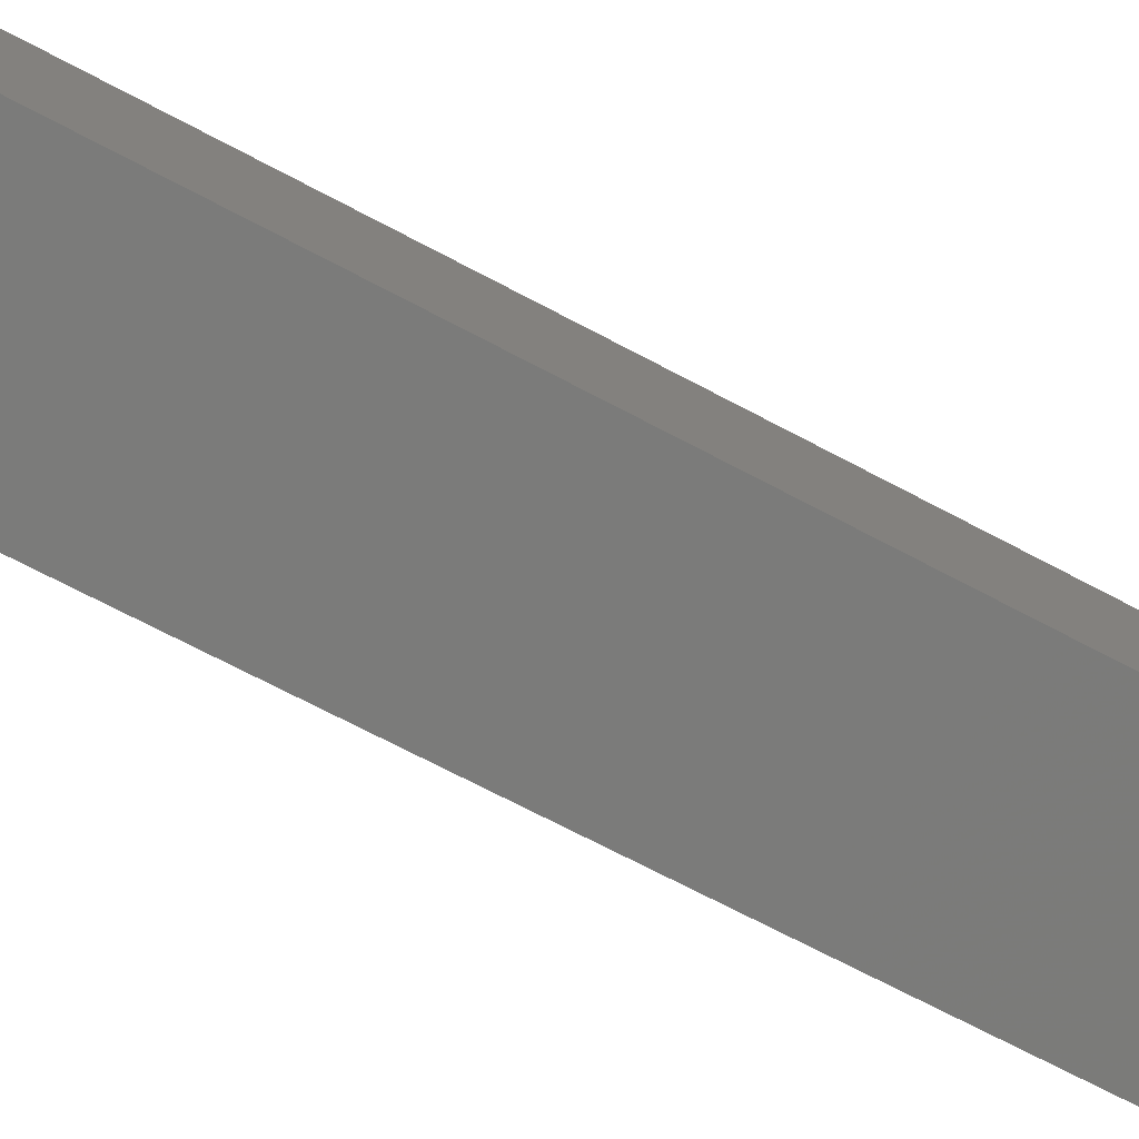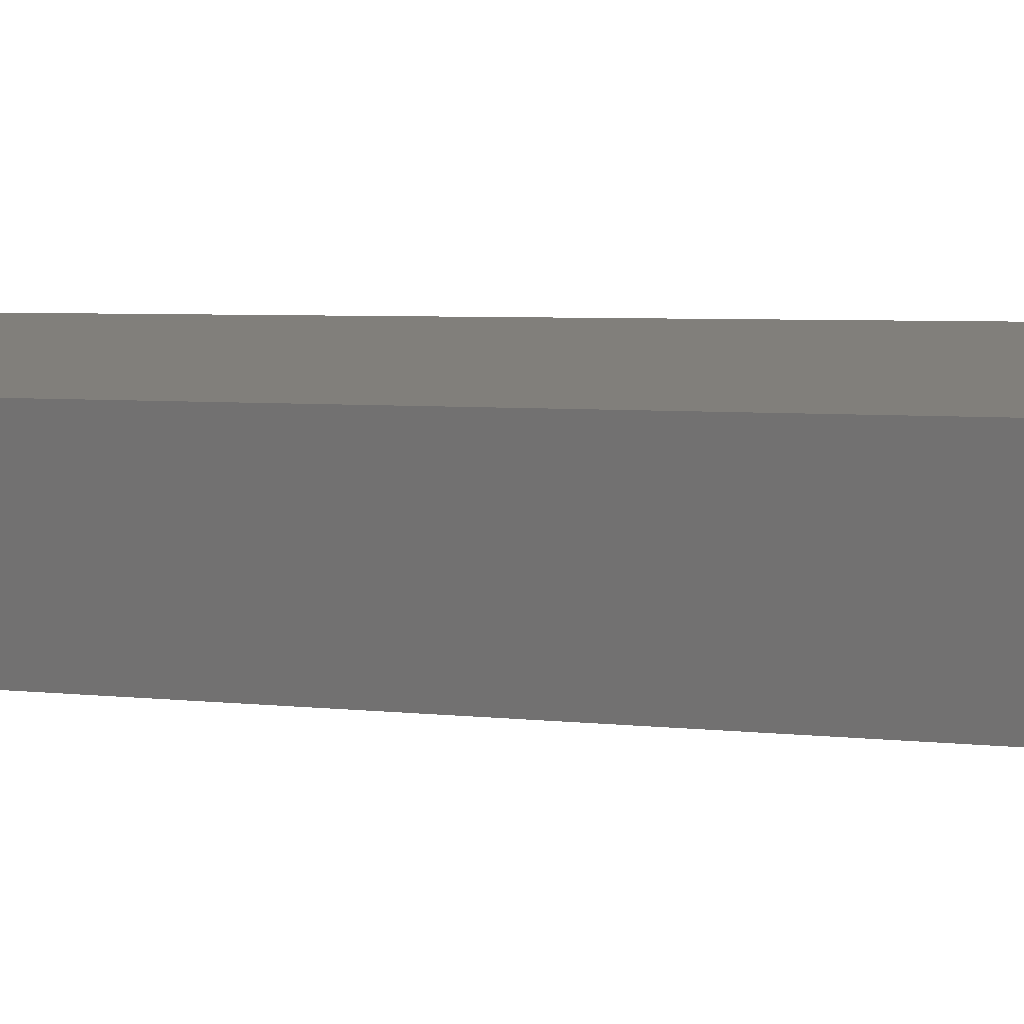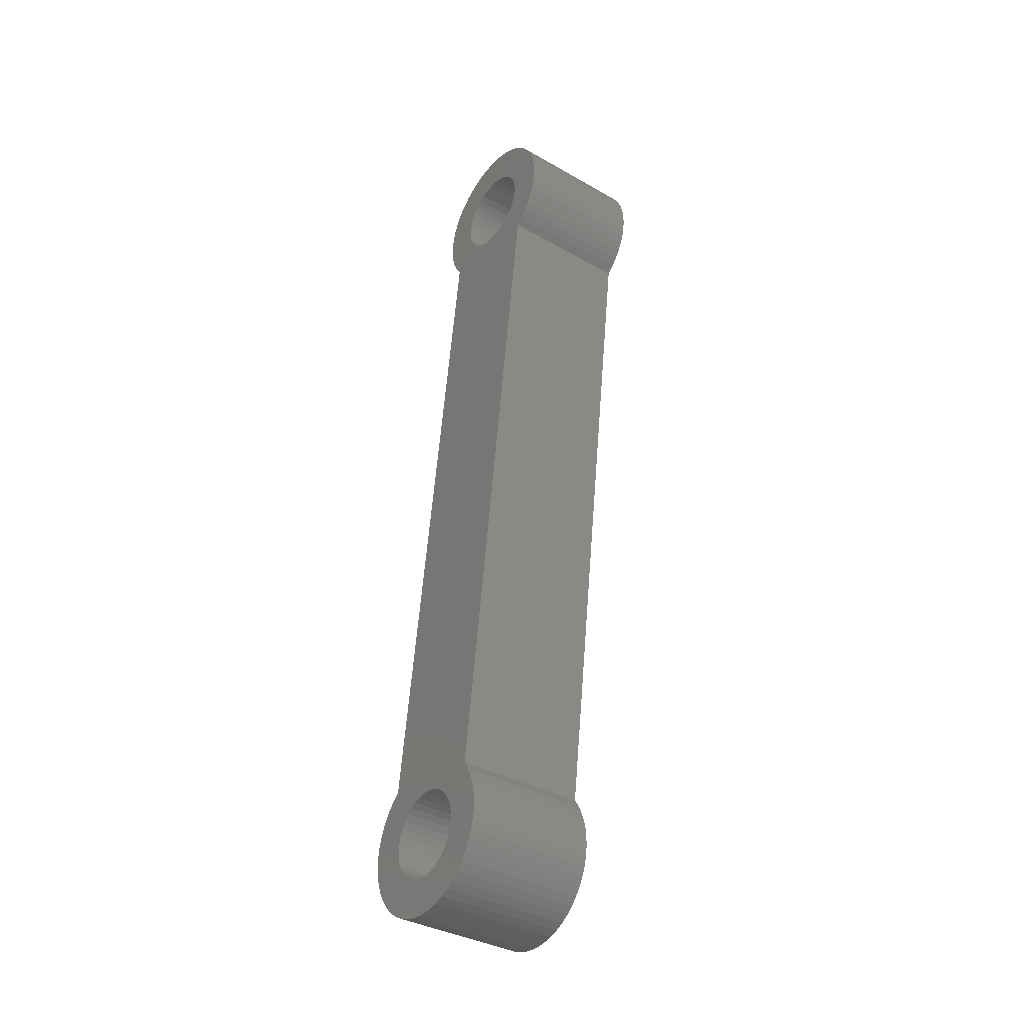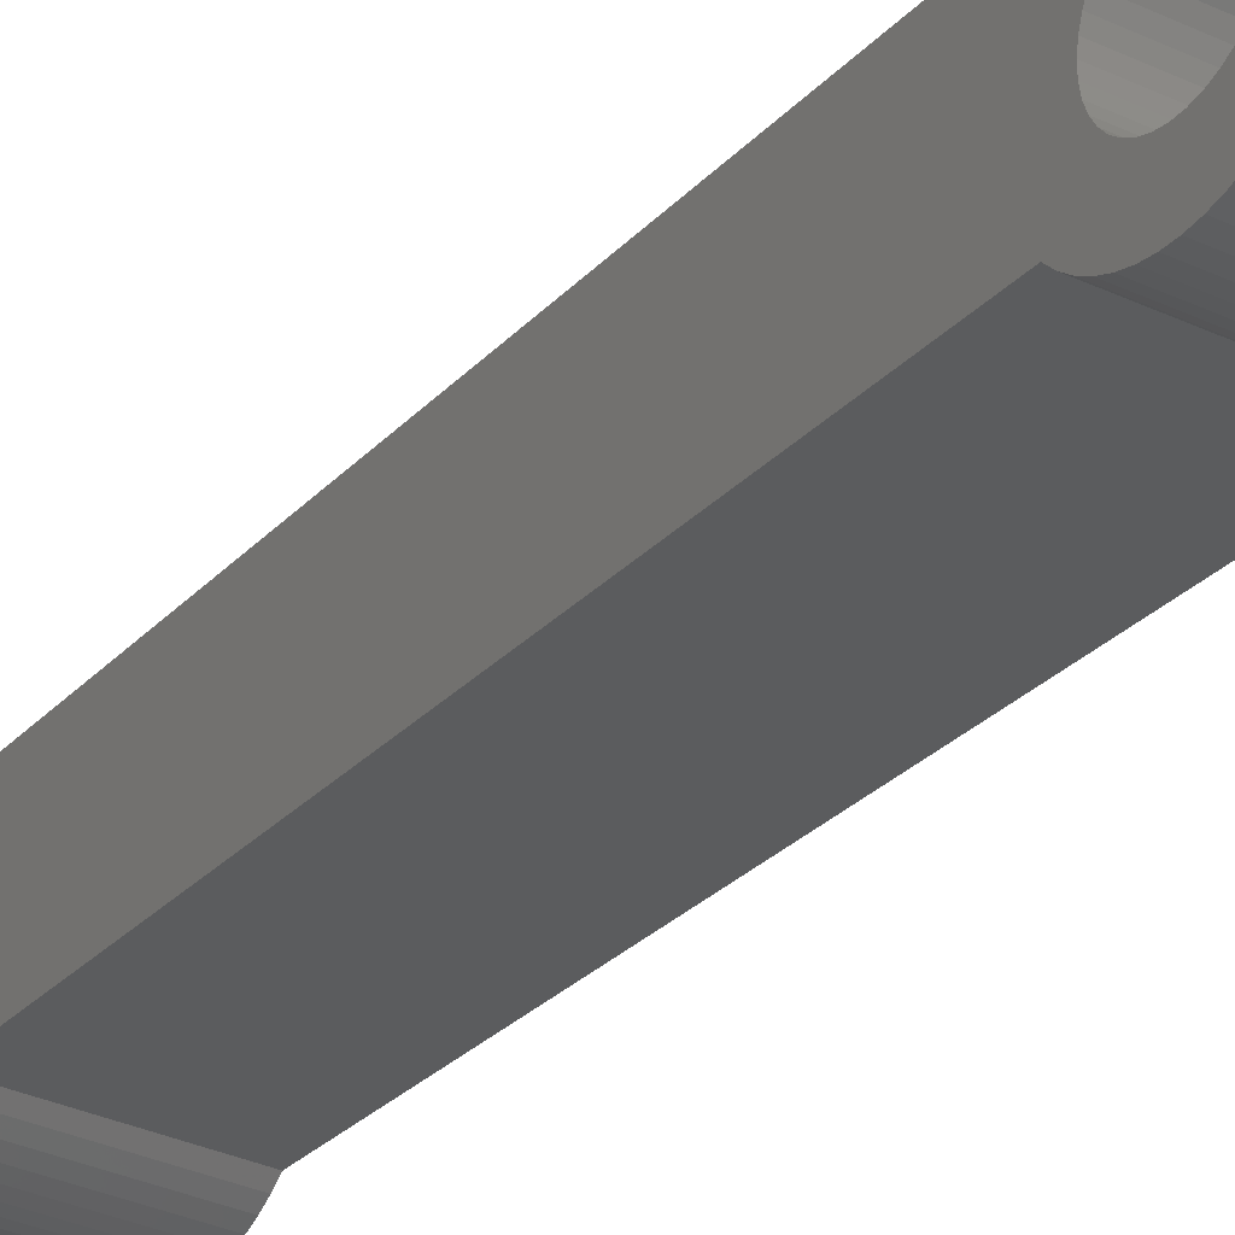
<metadata>
{"format":"stl","ext":"stl","renderer":"f3d","projection":"perspective","resolution":1024,"background":"white","views":[{"elev":-77.4,"azim":-118.6,"up":"+Z"},{"elev":18.1,"azim":-60.2,"up":"+Z"},{"elev":-36.4,"azim":143.5,"up":"+Y"},{"elev":-35.0,"azim":148.4,"up":"+Z"}]}
</metadata>
<code>
# stl→obj: 312 verts, 628 faces
v 5.7 77.83 -4.129
v 0 77.83 -4.129
v 5.7 78.14 -4.103
v 0 78.14 -4.103
v 5.7 78.45 -4.129
v 0 78.45 -4.129
v 5.7 78.76 -4.206
v 0 78.76 -4.206
v 5.7 79.05 -4.332
v 0 79.05 -4.332
v 5.7 79.31 -4.503
v 0 79.31 -4.503
v 5.7 79.54 -4.716
v 0 79.54 -4.716
v 5.7 79.73 -4.963
v 0 79.73 -4.963
v 5.7 79.88 -5.239
v 0 79.88 -5.239
v 5.7 79.98 -5.536
v 0 79.98 -5.536
v 5.7 80.04 -5.846
v 0 80.04 -5.846
v 5.7 80.04 -6.159
v 0 80.04 -6.159
v 5.7 79.98 -6.469
v 0 79.98 -6.469
v 5.7 79.88 -6.766
v 0 79.88 -6.766
v 5.7 79.73 -7.042
v 0 79.73 -7.042
v 5.7 79.54 -7.289
v 0 79.54 -7.289
v 5.7 79.31 -7.502
v 0 79.31 -7.502
v 5.7 79.05 -7.674
v 0 79.05 -7.674
v 5.7 78.76 -7.8
v 0 78.76 -7.8
v 5.7 78.45 -7.877
v 0 78.45 -7.877
v 5.7 78.14 -7.903
v 0 78.14 -7.903
v 5.7 77.83 -7.877
v 0 77.83 -7.877
v 5.7 77.52 -7.8
v 0 77.52 -7.8
v 5.7 77.24 -7.674
v 0 77.24 -7.674
v 5.7 76.97 -7.502
v 0 76.97 -7.502
v 5.7 76.74 -7.289
v 0 76.74 -7.289
v 5.7 76.55 -7.042
v 0 76.55 -7.042
v 5.7 76.4 -6.766
v 0 76.4 -6.766
v 5.7 76.3 -6.469
v 0 76.3 -6.469
v 5.7 76.25 -6.159
v 0 76.25 -6.159
v 5.7 76.25 -5.846
v 0 76.25 -5.846
v 5.7 76.3 -5.536
v 0 76.3 -5.536
v 5.7 76.4 -5.239
v 0 76.4 -5.239
v 5.7 76.55 -4.963
v 0 76.55 -4.963
v 5.7 76.74 -4.716
v 0 76.74 -4.716
v 5.7 76.97 -4.503
v 0 76.97 -4.503
v 5.7 77.24 -4.332
v 0 77.24 -4.332
v 5.7 77.52 -4.206
v 0 77.52 -4.206
v 5.7 110.5 -8.492
v 0 110.5 -8.492
v 5.7 110.9 -8.466
v 0 110.9 -8.466
v 5.7 111.2 -8.492
v 0 111.2 -8.492
v 5.7 111.5 -8.569
v 0 111.5 -8.569
v 5.7 111.8 -8.695
v 0 111.8 -8.695
v 5.7 112 -8.867
v 0 112 -8.867
v 5.7 112.2 -9.079
v 0 112.2 -9.079
v 5.7 112.4 -9.327
v 0 112.4 -9.327
v 5.7 112.6 -9.603
v 0 112.6 -9.603
v 5.7 112.7 -9.9
v 0 112.7 -9.9
v 5.7 112.7 -10.21
v 0 112.7 -10.21
v 5.7 112.7 -10.52
v 0 112.7 -10.52
v 5.7 112.7 -10.83
v 0 112.7 -10.83
v 5.7 112.6 -11.13
v 0 112.6 -11.13
v 5.7 112.4 -11.41
v 0 112.4 -11.41
v 5.7 112.2 -11.65
v 0 112.2 -11.65
v 5.7 112 -11.87
v 0 112 -11.87
v 5.7 111.8 -12.04
v 0 111.8 -12.04
v 5.7 111.5 -12.16
v 0 111.5 -12.16
v 5.7 111.2 -12.24
v 0 111.2 -12.24
v 5.7 110.9 -12.27
v 0 110.9 -12.27
v 5.7 110.5 -12.24
v 0 110.5 -12.24
v 5.7 110.2 -12.16
v 0 110.2 -12.16
v 5.7 109.9 -12.04
v 0 109.9 -12.04
v 5.7 109.7 -11.87
v 0 109.7 -11.87
v 5.7 109.5 -11.65
v 0 109.5 -11.65
v 5.7 109.3 -11.41
v 0 109.3 -11.41
v 5.7 109.1 -11.13
v 0 109.1 -11.13
v 5.7 109 -10.83
v 0 109 -10.83
v 5.7 109 -10.52
v 0 109 -10.52
v 5.7 109 -10.21
v 0 109 -10.21
v 5.7 109 -9.9
v 0 109 -9.9
v 5.7 109.1 -9.603
v 0 109.1 -9.603
v 5.7 109.3 -9.327
v 0 109.3 -9.327
v 5.7 109.5 -9.079
v 0 109.5 -9.079
v 5.7 109.7 -8.867
v 0 109.7 -8.867
v 5.7 109.9 -8.695
v 0 109.9 -8.695
v 5.7 110.2 -8.569
v 0 110.2 -8.569
v 0 108.8 -7.564
v 0 80.9 -3.846
v 5.7 108.8 -7.564
v 5.7 80.9 -3.846
v 5.7 108.1 -12.52
v 0 108.1 -12.52
v 5.7 108.4 -12.84
v 0 108.4 -12.84
v 5.7 108.7 -13.12
v 0 108.7 -13.12
v 5.7 109 -13.36
v 0 109 -13.36
v 5.7 109.4 -13.55
v 0 109.4 -13.55
v 5.7 109.8 -13.7
v 0 109.8 -13.7
v 5.7 110.2 -13.81
v 0 110.2 -13.81
v 5.7 110.6 -13.86
v 0 110.6 -13.86
v 5.7 111 -13.86
v 0 111 -13.86
v 5.7 111.5 -13.81
v 0 111.5 -13.81
v 5.7 111.9 -13.71
v 0 111.9 -13.71
v 5.7 112.3 -13.57
v 0 112.3 -13.57
v 5.7 112.6 -13.38
v 0 112.6 -13.38
v 5.7 113 -13.14
v 0 113 -13.14
v 5.7 113.3 -12.86
v 0 113.3 -12.86
v 5.7 113.6 -12.55
v 0 113.6 -12.55
v 5.7 113.8 -12.21
v 0 113.8 -12.21
v 5.7 114 -11.84
v 0 114 -11.84
v 5.7 114.2 -11.44
v 0 114.2 -11.44
v 5.7 114.3 -11.04
v 0 114.3 -11.04
v 5.7 114.3 -10.62
v 0 114.3 -10.62
v 5.7 114.3 -10.2
v 0 114.3 -10.2
v 5.7 114.3 -9.781
v 0 114.3 -9.781
v 5.7 114.2 -9.371
v 0 114.2 -9.371
v 5.7 114.1 -8.975
v 0 114.1 -8.975
v 5.7 113.9 -8.6
v 0 113.9 -8.6
v 5.7 113.6 -8.25
v 0 113.6 -8.25
v 5.7 113.4 -7.931
v 0 113.4 -7.931
v 5.7 113.1 -7.646
v 0 113.1 -7.646
v 5.7 112.7 -7.402
v 0 112.7 -7.402
v 5.7 112.3 -7.2
v 0 112.3 -7.2
v 5.7 112 -7.044
v 0 112 -7.044
v 5.7 111.5 -6.936
v 0 111.5 -6.936
v 5.7 111.1 -6.877
v 0 111.1 -6.877
v 5.7 110.7 -6.869
v 0 110.7 -6.869
v 5.7 110.3 -6.911
v 0 110.3 -6.911
v 5.7 109.9 -7.004
v 0 109.9 -7.004
v 5.7 109.5 -7.145
v 0 109.5 -7.145
v 5.7 109.1 -7.332
v 0 109.1 -7.332
v 0 80.24 -8.802
v 5.7 80.24 -8.802
v 5.7 80.62 -3.531
v 0 80.62 -3.531
v 5.7 80.3 -3.251
v 0 80.3 -3.251
v 5.7 79.96 -3.011
v 0 79.96 -3.011
v 5.7 79.59 -2.815
v 0 79.59 -2.815
v 5.7 79.19 -2.664
v 0 79.19 -2.664
v 5.7 78.79 -2.562
v 0 78.79 -2.562
v 5.7 78.37 -2.51
v 0 78.37 -2.51
v 5.7 77.95 -2.508
v 0 77.95 -2.508
v 5.7 77.53 -2.557
v 0 77.53 -2.557
v 5.7 77.12 -2.655
v 0 77.12 -2.655
v 5.7 76.73 -2.802
v 0 76.73 -2.802
v 5.7 76.35 -2.995
v 0 76.35 -2.995
v 5.7 76 -3.232
v 0 76 -3.232
v 5.7 75.69 -3.508
v 0 75.69 -3.508
v 5.7 75.4 -3.821
v 0 75.4 -3.821
v 5.7 75.16 -4.165
v 0 75.16 -4.165
v 5.7 74.96 -4.536
v 0 74.96 -4.536
v 5.7 74.81 -4.928
v 0 74.81 -4.928
v 5.7 74.71 -5.335
v 0 74.71 -5.335
v 5.7 74.65 -5.753
v 0 74.65 -5.753
v 5.7 74.65 -6.173
v 0 74.65 -6.173
v 5.7 74.69 -6.592
v 0 74.69 -6.592
v 5.7 74.79 -7.002
v 0 74.79 -7.002
v 5.7 74.93 -7.397
v 0 74.93 -7.397
v 5.7 75.12 -7.772
v 0 75.12 -7.772
v 5.7 75.36 -8.122
v 0 75.36 -8.122
v 5.7 75.63 -8.441
v 0 75.63 -8.441
v 5.7 75.94 -8.724
v 0 75.94 -8.724
v 5.7 76.28 -8.969
v 0 76.28 -8.969
v 5.7 76.65 -9.17
v 0 76.65 -9.17
v 5.7 77.04 -9.326
v 0 77.04 -9.326
v 5.7 77.45 -9.434
v 0 77.45 -9.434
v 5.7 77.87 -9.492
v 0 77.87 -9.492
v 5.7 78.29 -9.5
v 0 78.29 -9.5
v 5.7 78.71 -9.457
v 0 78.71 -9.457
v 5.7 79.12 -9.364
v 0 79.12 -9.364
v 5.7 79.51 -9.222
v 0 79.51 -9.222
v 5.7 79.89 -9.034
v 0 79.89 -9.034
f 1 2 3
f 3 2 4
f 3 4 5
f 5 4 6
f 5 6 7
f 7 6 8
f 7 8 9
f 9 8 10
f 9 10 11
f 11 10 12
f 11 12 13
f 13 12 14
f 13 14 15
f 15 14 16
f 15 16 17
f 17 16 18
f 17 18 19
f 19 18 20
f 19 20 21
f 21 20 22
f 21 22 23
f 23 22 24
f 23 24 25
f 25 24 26
f 25 26 27
f 27 26 28
f 27 28 29
f 29 28 30
f 29 30 31
f 31 30 32
f 31 32 33
f 33 32 34
f 33 34 35
f 35 34 36
f 35 36 37
f 37 36 38
f 37 38 39
f 39 38 40
f 39 40 41
f 41 40 42
f 41 42 43
f 43 42 44
f 43 44 45
f 45 44 46
f 45 46 47
f 47 46 48
f 47 48 49
f 49 48 50
f 49 50 51
f 51 50 52
f 51 52 53
f 53 52 54
f 53 54 55
f 55 54 56
f 55 56 57
f 57 56 58
f 57 58 59
f 59 58 60
f 59 60 61
f 61 60 62
f 61 62 63
f 63 62 64
f 63 64 65
f 65 64 66
f 65 66 67
f 67 66 68
f 67 68 69
f 69 68 70
f 69 70 71
f 71 70 72
f 71 72 73
f 73 72 74
f 73 74 75
f 75 74 76
f 75 76 1
f 1 76 2
f 77 78 79
f 79 78 80
f 79 80 81
f 81 80 82
f 81 82 83
f 83 82 84
f 83 84 85
f 85 84 86
f 85 86 87
f 87 86 88
f 87 88 89
f 89 88 90
f 89 90 91
f 91 90 92
f 91 92 93
f 93 92 94
f 93 94 95
f 95 94 96
f 95 96 97
f 97 96 98
f 97 98 99
f 99 98 100
f 99 100 101
f 101 100 102
f 101 102 103
f 103 102 104
f 103 104 105
f 105 104 106
f 105 106 107
f 107 106 108
f 107 108 109
f 109 108 110
f 109 110 111
f 111 110 112
f 111 112 113
f 113 112 114
f 113 114 115
f 115 114 116
f 115 116 117
f 117 116 118
f 117 118 119
f 119 118 120
f 119 120 121
f 121 120 122
f 121 122 123
f 123 122 124
f 123 124 125
f 125 124 126
f 125 126 127
f 127 126 128
f 127 128 129
f 129 128 130
f 129 130 131
f 131 130 132
f 131 132 133
f 133 132 134
f 133 134 135
f 135 134 136
f 135 136 137
f 137 136 138
f 137 138 139
f 139 138 140
f 139 140 141
f 141 140 142
f 141 142 143
f 143 142 144
f 143 144 145
f 145 144 146
f 145 146 147
f 147 146 148
f 147 148 149
f 149 148 150
f 149 150 151
f 151 150 152
f 151 152 77
f 77 152 78
f 153 154 155
f 155 154 156
f 157 158 159
f 159 158 160
f 159 160 161
f 161 160 162
f 161 162 163
f 163 162 164
f 163 164 165
f 165 164 166
f 165 166 167
f 167 166 168
f 167 168 169
f 169 168 170
f 169 170 171
f 171 170 172
f 171 172 173
f 173 172 174
f 173 174 175
f 175 174 176
f 175 176 177
f 177 176 178
f 177 178 179
f 179 178 180
f 179 180 181
f 181 180 182
f 181 182 183
f 183 182 184
f 183 184 185
f 185 184 186
f 185 186 187
f 187 186 188
f 187 188 189
f 189 188 190
f 189 190 191
f 191 190 192
f 191 192 193
f 193 192 194
f 193 194 195
f 195 194 196
f 195 196 197
f 197 196 198
f 197 198 199
f 199 198 200
f 199 200 201
f 201 200 202
f 201 202 203
f 203 202 204
f 203 204 205
f 205 204 206
f 205 206 207
f 207 206 208
f 207 208 209
f 209 208 210
f 209 210 211
f 211 210 212
f 211 212 213
f 213 212 214
f 213 214 215
f 215 214 216
f 215 216 217
f 217 216 218
f 217 218 219
f 219 218 220
f 219 220 221
f 221 220 222
f 221 222 223
f 223 222 224
f 223 224 225
f 225 224 226
f 225 226 227
f 227 226 228
f 227 228 229
f 229 228 230
f 229 230 231
f 231 230 232
f 231 232 233
f 233 232 234
f 233 234 155
f 155 234 153
f 235 158 236
f 236 158 157
f 156 154 237
f 237 154 238
f 237 238 239
f 239 238 240
f 239 240 241
f 241 240 242
f 241 242 243
f 243 242 244
f 243 244 245
f 245 244 246
f 245 246 247
f 247 246 248
f 247 248 249
f 249 248 250
f 249 250 251
f 251 250 252
f 251 252 253
f 253 252 254
f 253 254 255
f 255 254 256
f 255 256 257
f 257 256 258
f 257 258 259
f 259 258 260
f 259 260 261
f 261 260 262
f 261 262 263
f 263 262 264
f 263 264 265
f 265 264 266
f 265 266 267
f 267 266 268
f 267 268 269
f 269 268 270
f 269 270 271
f 271 270 272
f 271 272 273
f 273 272 274
f 273 274 275
f 275 274 276
f 275 276 277
f 277 276 278
f 277 278 279
f 279 278 280
f 279 280 281
f 281 280 282
f 281 282 283
f 283 282 284
f 283 284 285
f 285 284 286
f 285 286 287
f 287 286 288
f 287 288 289
f 289 288 290
f 289 290 291
f 291 290 292
f 291 292 293
f 293 292 294
f 293 294 295
f 295 294 296
f 295 296 297
f 297 296 298
f 297 298 299
f 299 298 300
f 299 300 301
f 301 300 302
f 301 302 303
f 303 302 304
f 303 304 305
f 305 304 306
f 305 306 307
f 307 306 308
f 307 308 309
f 309 308 310
f 309 310 311
f 311 310 312
f 311 312 236
f 236 312 235
f 81 211 79
f 79 211 213
f 79 213 155
f 155 213 215
f 155 215 233
f 233 215 217
f 233 217 231
f 231 217 219
f 231 219 229
f 229 219 221
f 229 221 227
f 227 221 223
f 227 223 225
f 211 81 209
f 209 81 83
f 209 83 85
f 209 85 207
f 207 85 87
f 207 87 205
f 205 87 89
f 205 89 91
f 205 91 203
f 203 91 93
f 203 93 201
f 201 93 95
f 201 95 199
f 199 95 97
f 199 97 99
f 199 99 197
f 197 99 101
f 197 101 195
f 195 101 103
f 195 103 193
f 193 103 105
f 193 105 107
f 193 107 191
f 191 107 109
f 191 109 189
f 189 109 111
f 189 111 113
f 189 113 187
f 187 113 115
f 187 115 185
f 185 115 117
f 185 117 183
f 183 117 161
f 183 161 163
f 161 117 159
f 159 117 119
f 159 119 157
f 157 119 121
f 157 121 123
f 123 125 157
f 157 125 127
f 157 127 129
f 129 131 157
f 157 131 133
f 157 133 236
f 236 133 135
f 236 135 137
f 137 139 236
f 236 139 141
f 236 141 143
f 236 143 155
f 155 143 145
f 155 145 147
f 147 149 155
f 155 149 151
f 155 151 77
f 77 79 155
f 5 237 3
f 3 237 239
f 3 239 261
f 261 239 241
f 261 241 259
f 259 241 243
f 259 243 257
f 257 243 245
f 257 245 255
f 255 245 247
f 255 247 253
f 253 247 249
f 253 249 251
f 237 5 156
f 156 5 7
f 156 7 9
f 9 11 156
f 156 11 13
f 156 13 15
f 15 17 156
f 156 17 19
f 156 19 155
f 155 19 21
f 155 21 23
f 23 25 155
f 155 25 27
f 155 27 29
f 155 29 236
f 236 29 31
f 236 31 33
f 33 35 236
f 236 35 37
f 236 37 39
f 39 41 236
f 236 41 291
f 236 291 293
f 291 41 289
f 289 41 43
f 289 43 287
f 287 43 45
f 287 45 47
f 287 47 285
f 285 47 49
f 285 49 283
f 283 49 51
f 283 51 53
f 283 53 281
f 281 53 55
f 281 55 279
f 279 55 57
f 279 57 277
f 277 57 59
f 277 59 61
f 63 271 61
f 61 271 273
f 61 273 275
f 65 263 63
f 63 263 265
f 63 265 267
f 65 67 263
f 263 67 69
f 263 69 71
f 71 73 263
f 263 73 75
f 263 75 1
f 1 3 263
f 263 3 261
f 267 269 63
f 63 269 271
f 275 277 61
f 236 293 311
f 311 293 295
f 311 295 309
f 309 295 297
f 309 297 307
f 307 297 299
f 307 299 305
f 305 299 301
f 305 301 303
f 183 163 181
f 181 163 165
f 181 165 179
f 179 165 167
f 179 167 177
f 177 167 169
f 177 169 175
f 175 169 171
f 175 171 173
f 78 153 80
f 80 153 214
f 80 214 212
f 78 152 153
f 153 152 150
f 153 150 148
f 148 146 153
f 153 146 144
f 153 144 235
f 235 144 142
f 235 142 140
f 140 138 235
f 235 138 136
f 235 136 134
f 235 134 158
f 158 134 132
f 158 132 130
f 130 128 158
f 158 128 126
f 158 126 124
f 124 122 158
f 158 122 120
f 158 120 160
f 160 120 118
f 160 118 162
f 162 118 184
f 162 184 164
f 164 184 182
f 164 182 166
f 166 182 180
f 166 180 168
f 168 180 178
f 168 178 170
f 170 178 176
f 170 176 172
f 172 176 174
f 184 118 186
f 186 118 116
f 186 116 188
f 188 116 114
f 188 114 190
f 190 114 112
f 190 112 110
f 190 110 192
f 192 110 108
f 192 108 194
f 194 108 106
f 194 106 104
f 194 104 196
f 196 104 102
f 196 102 198
f 198 102 100
f 198 100 200
f 200 100 98
f 200 98 96
f 200 96 202
f 202 96 94
f 202 94 204
f 204 94 92
f 204 92 206
f 206 92 90
f 206 90 88
f 206 88 208
f 208 88 86
f 208 86 210
f 210 86 84
f 210 84 82
f 210 82 212
f 212 82 80
f 2 264 4
f 4 264 262
f 4 262 240
f 240 262 242
f 242 262 260
f 242 260 244
f 244 260 258
f 244 258 246
f 246 258 256
f 246 256 248
f 248 256 254
f 248 254 250
f 250 254 252
f 2 76 264
f 264 76 74
f 264 74 72
f 72 70 264
f 264 70 68
f 264 68 66
f 66 64 264
f 264 64 266
f 266 64 268
f 268 64 270
f 270 64 272
f 272 64 274
f 274 64 276
f 276 64 62
f 276 62 278
f 278 62 60
f 278 60 58
f 278 58 280
f 280 58 56
f 280 56 282
f 282 56 54
f 282 54 284
f 284 54 52
f 284 52 50
f 284 50 286
f 286 50 48
f 286 48 288
f 288 48 46
f 288 46 44
f 288 44 290
f 290 44 42
f 290 42 292
f 292 42 235
f 292 235 294
f 294 235 312
f 294 312 296
f 296 312 310
f 296 310 298
f 298 310 308
f 298 308 300
f 300 308 306
f 300 306 302
f 302 306 304
f 42 40 235
f 235 40 38
f 235 38 36
f 36 34 235
f 235 34 32
f 235 32 30
f 235 30 153
f 153 30 28
f 153 28 26
f 26 24 153
f 153 24 22
f 153 22 20
f 153 20 154
f 154 20 18
f 154 18 16
f 16 14 154
f 154 14 12
f 154 12 10
f 10 8 154
f 154 8 6
f 154 6 238
f 238 6 4
f 238 4 240
f 214 153 216
f 216 153 234
f 216 234 218
f 218 234 232
f 218 232 220
f 220 232 230
f 220 230 222
f 222 230 228
f 222 228 224
f 224 228 226

</code>
